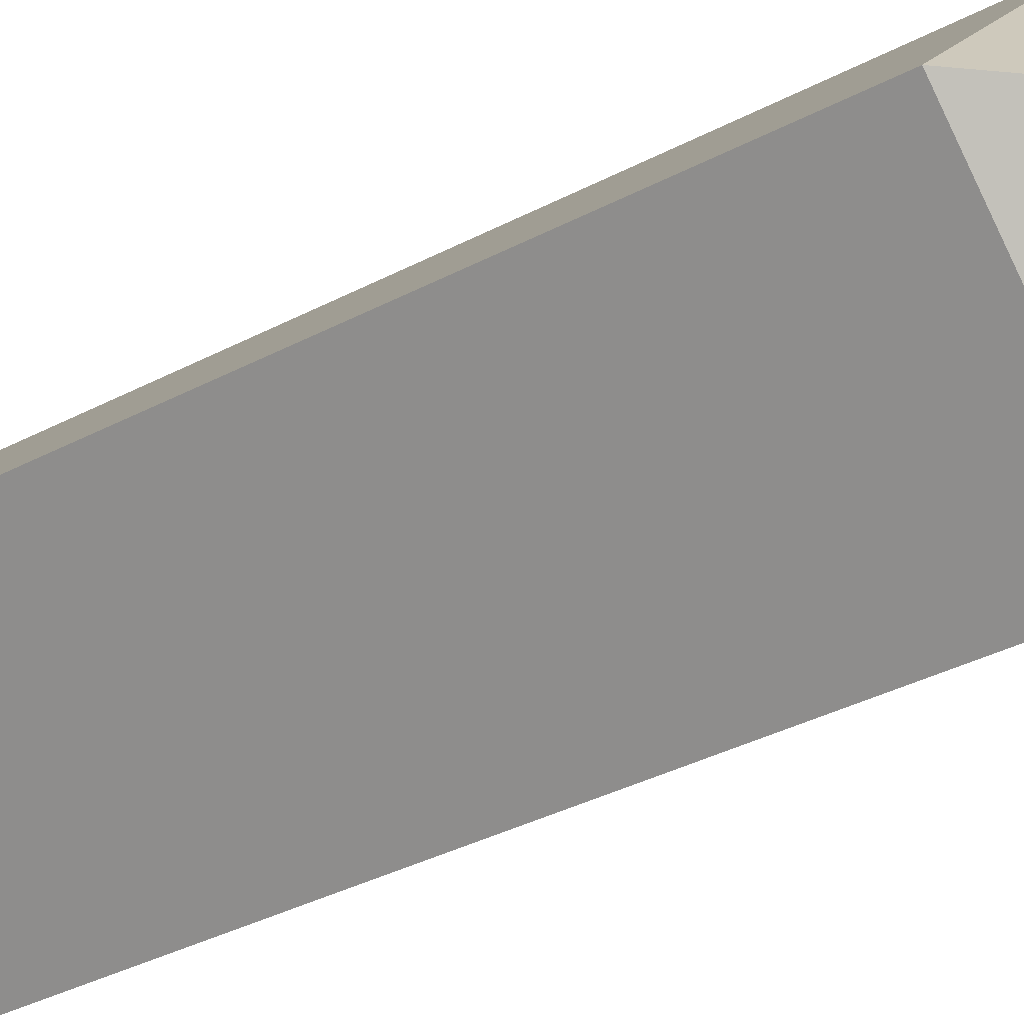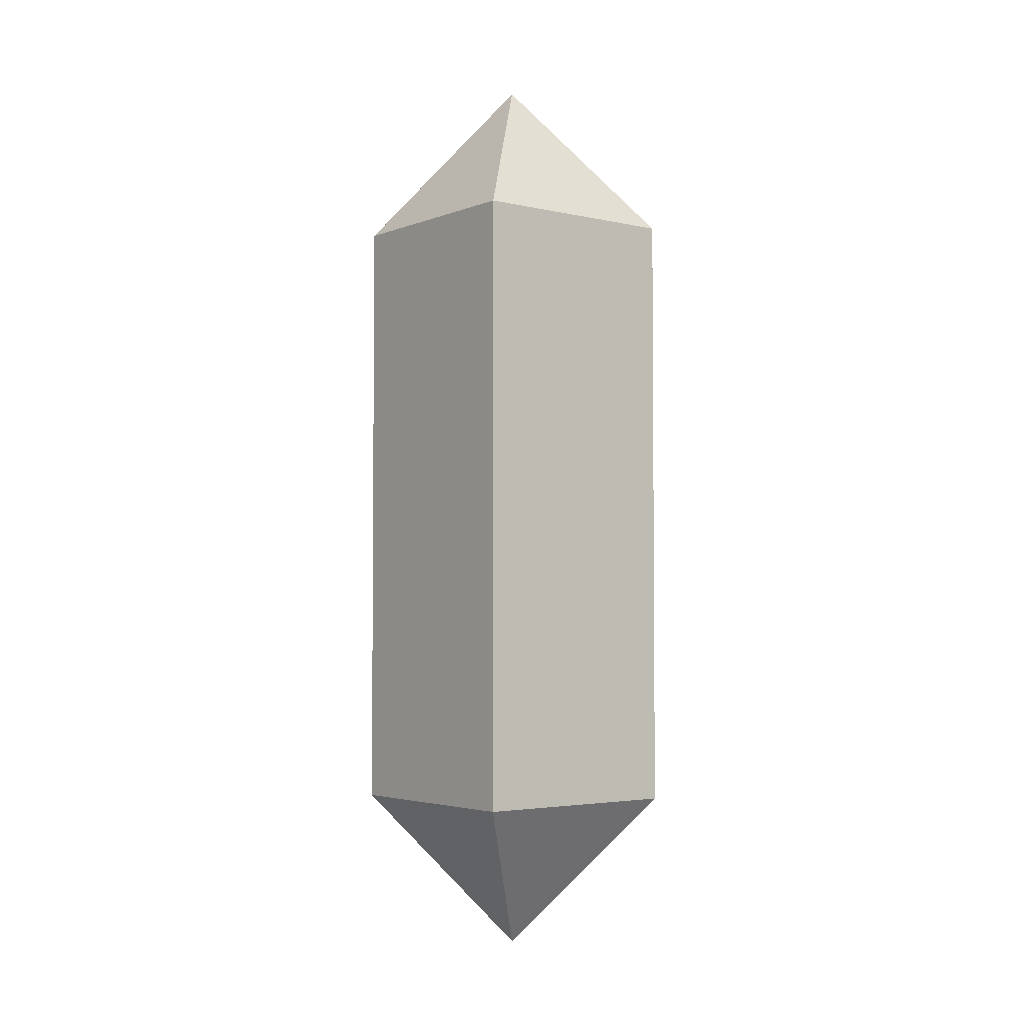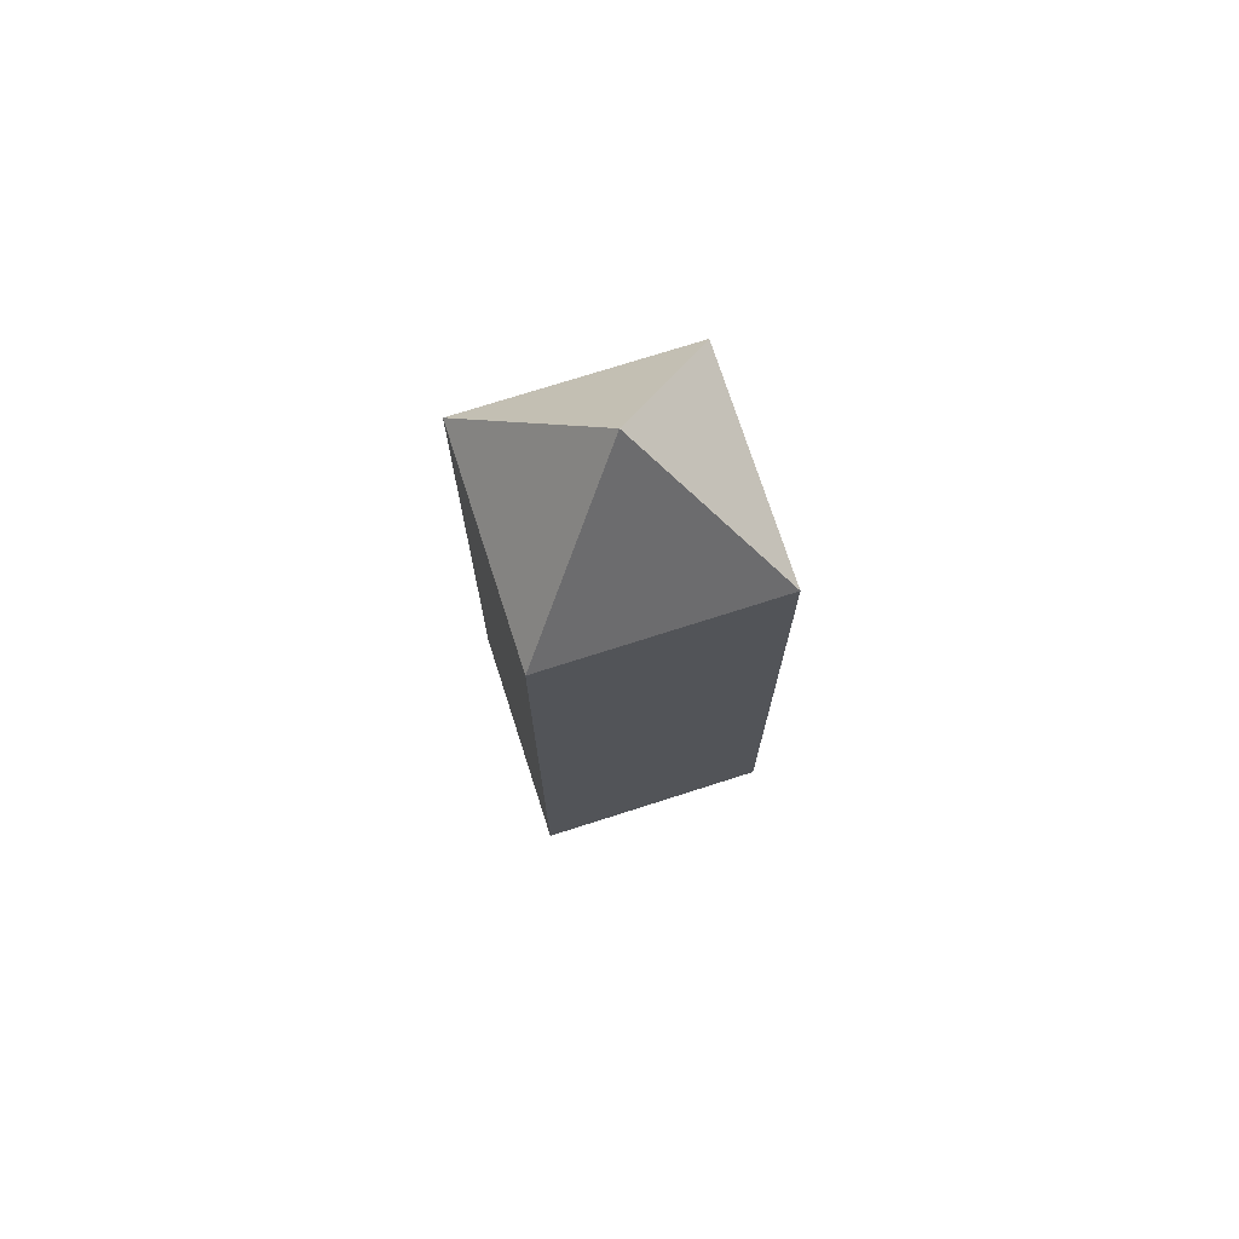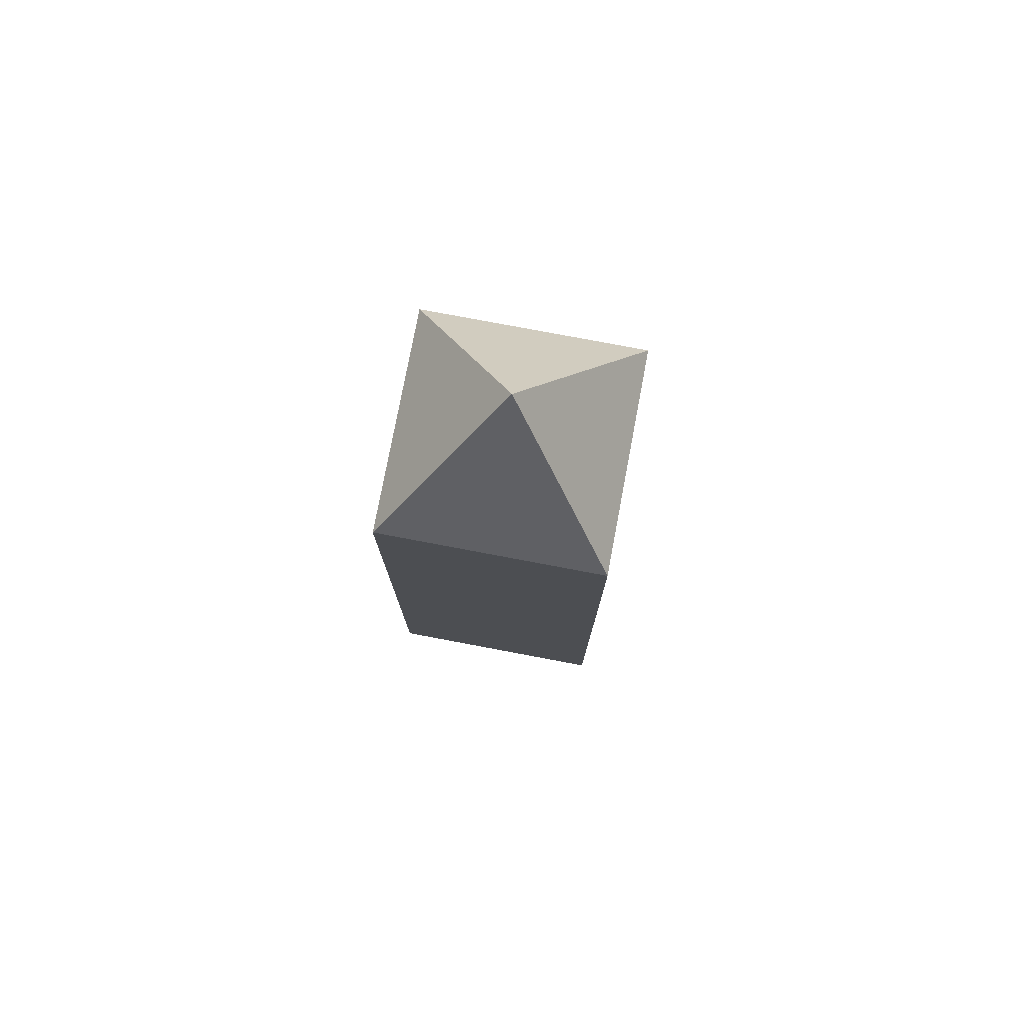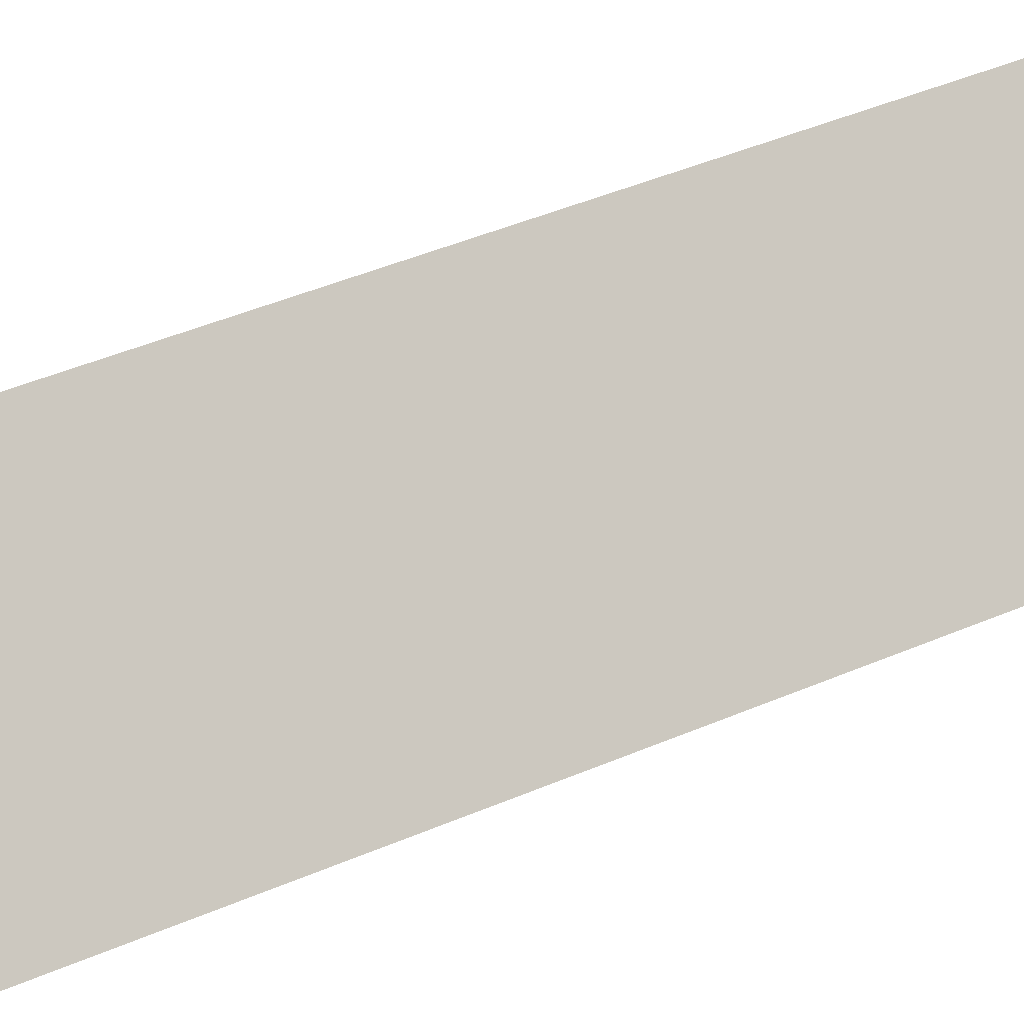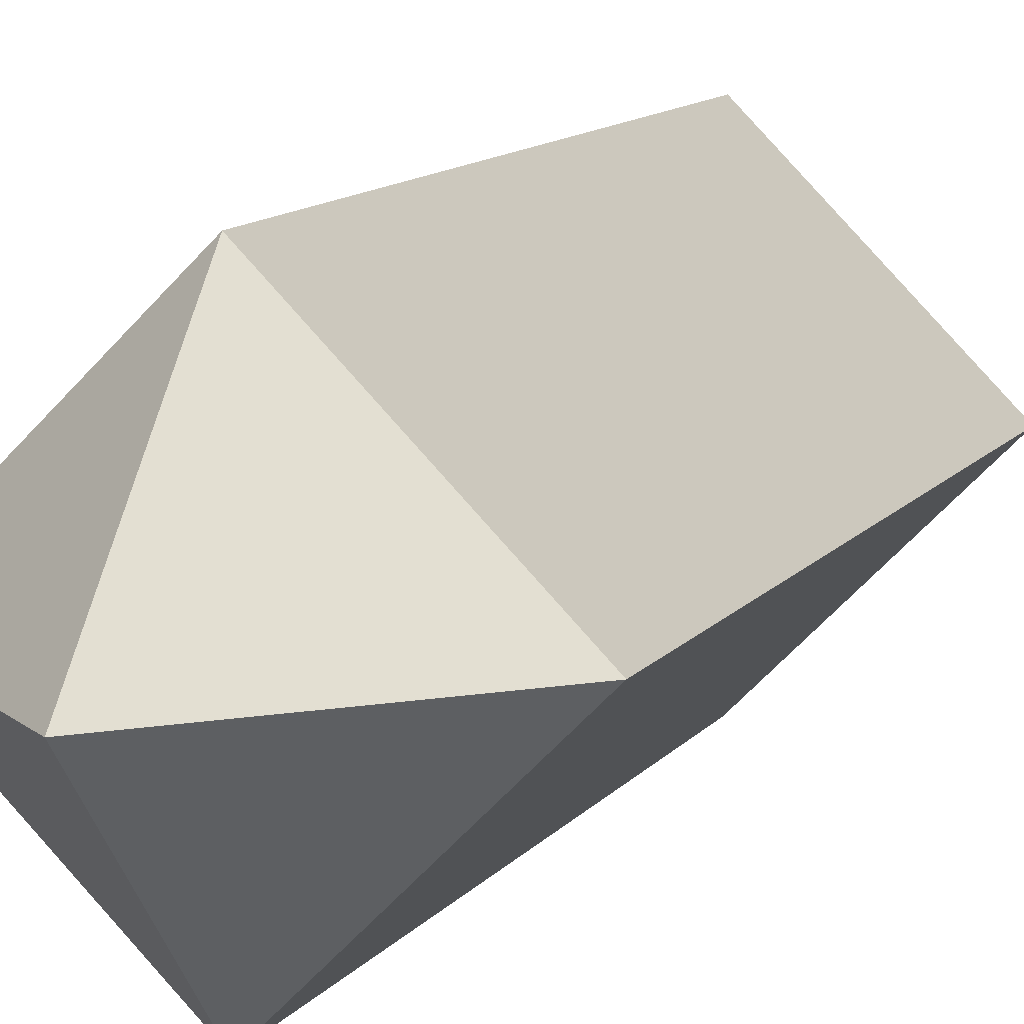
<metadata>
{"format":"obj","ext":"obj","renderer":"f3d","projection":"perspective","resolution":1024,"background":"white","views":[{"elev":-32.5,"azim":-52.8,"up":"+Y"},{"elev":-3.3,"azim":-82.9,"up":"+Z"},{"elev":73.2,"azim":117.2,"up":"+Z"},{"elev":77.6,"azim":55.7,"up":"+Z"},{"elev":40.9,"azim":61.8,"up":"+Y"},{"elev":10.0,"azim":-160.2,"up":"+Y"}]}
</metadata>
<code>
o Cylinder.001
v 0 0 0.03
v 0 -0 -0.03
v 0 0.01 0.02
v 0 0.01 -0.02
v -0.01 0 0.02
v -0.01 -0 -0.02
v 0 -0.01 0.02
v 0 -0.01 -0.02
v 0.01 0 0.02
v 0.01 -0 -0.02
f 1 3 5
f 2 6 4
f 4 5 3
f 1 5 7
f 2 8 6
f 6 7 5
f 1 7 9
f 2 10 8
f 8 9 7
f 1 9 3
f 2 4 10
f 10 3 9
f 4 6 5
f 6 8 7
f 8 10 9
f 10 4 3

</code>
